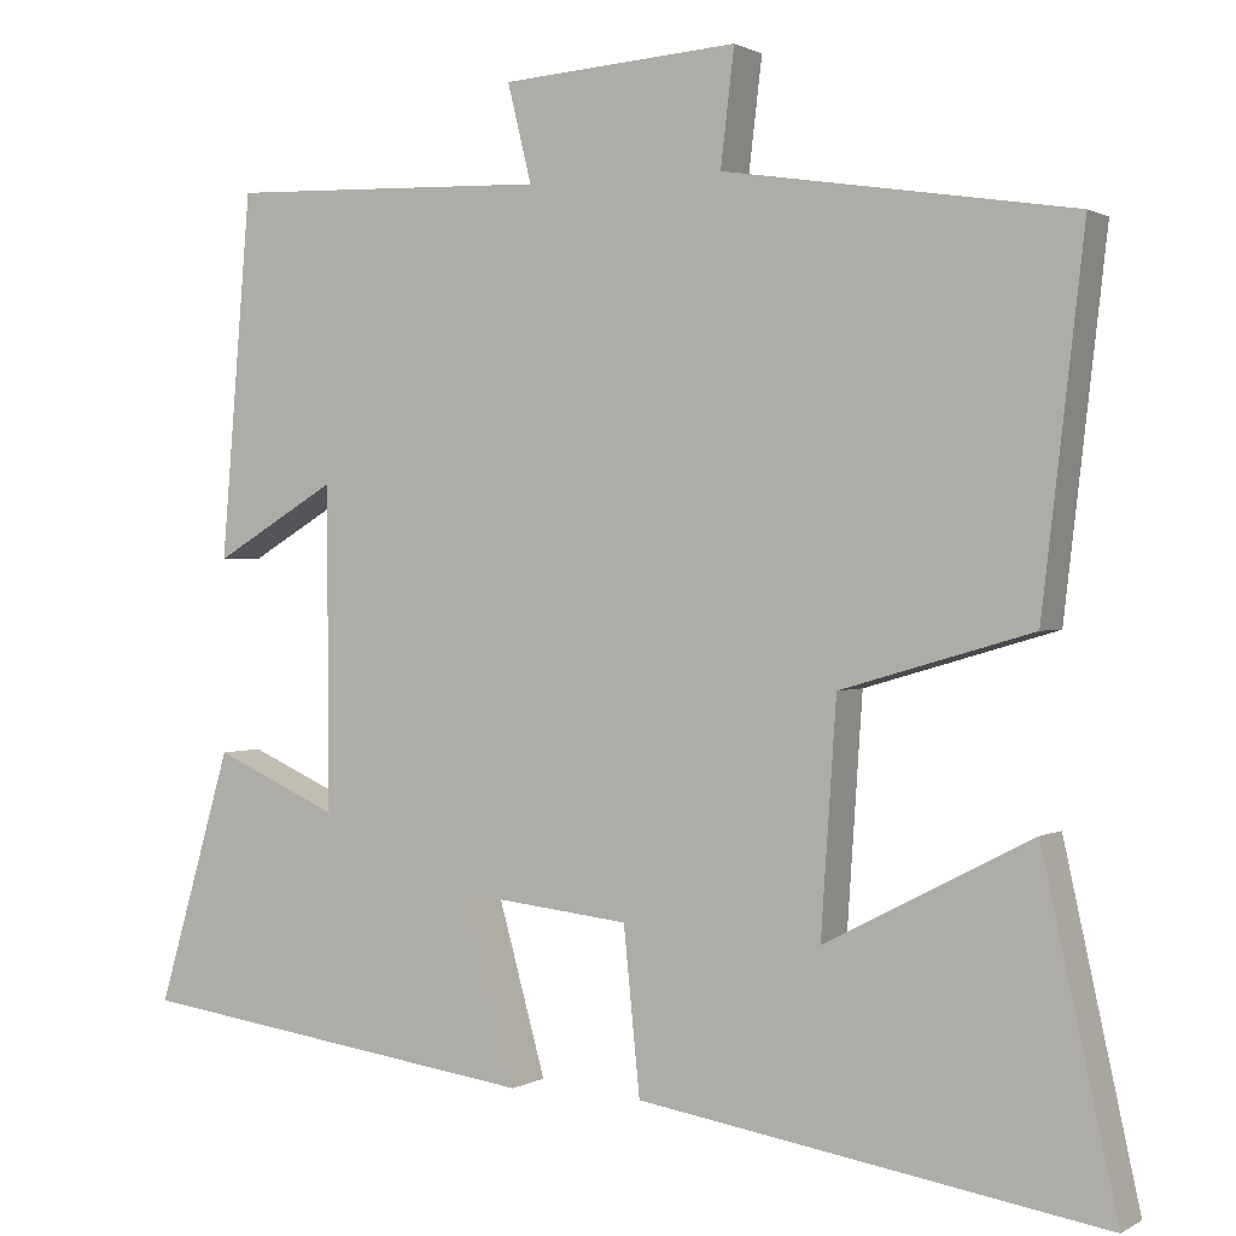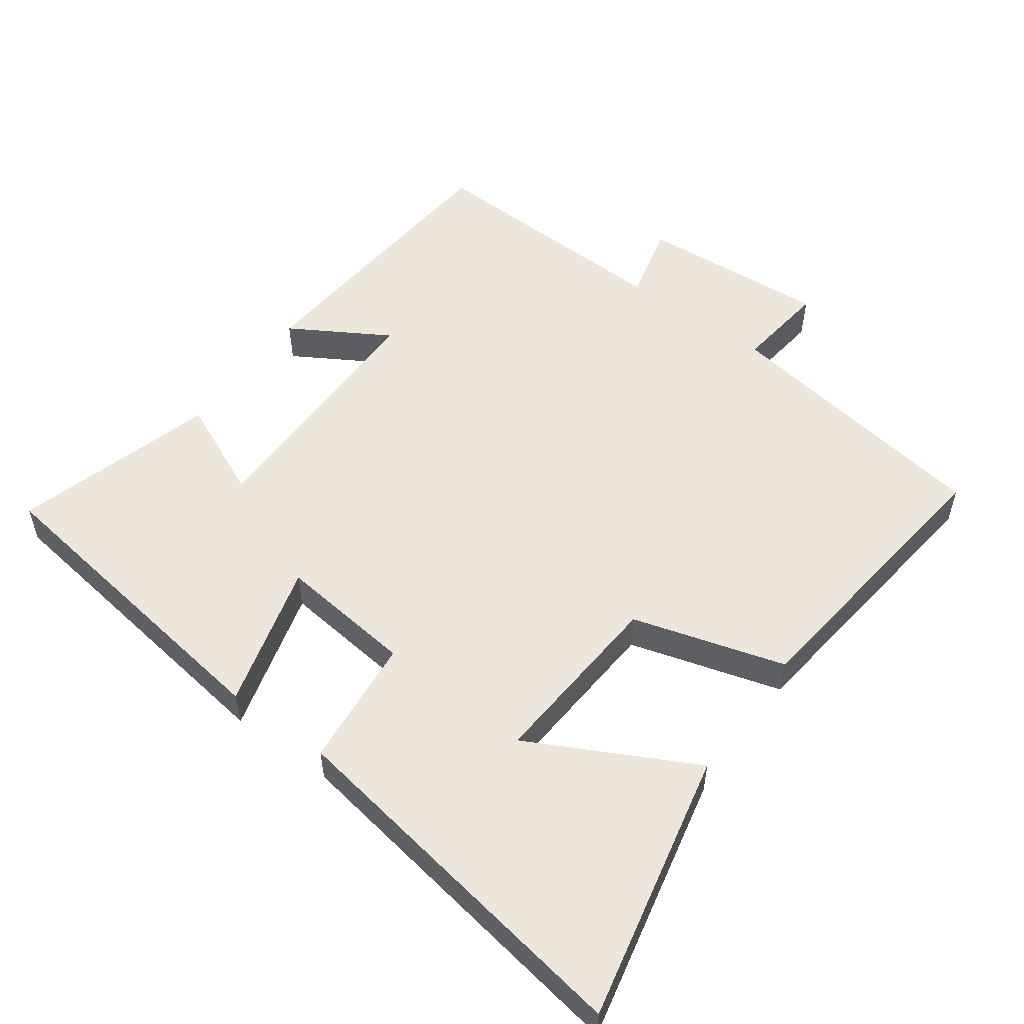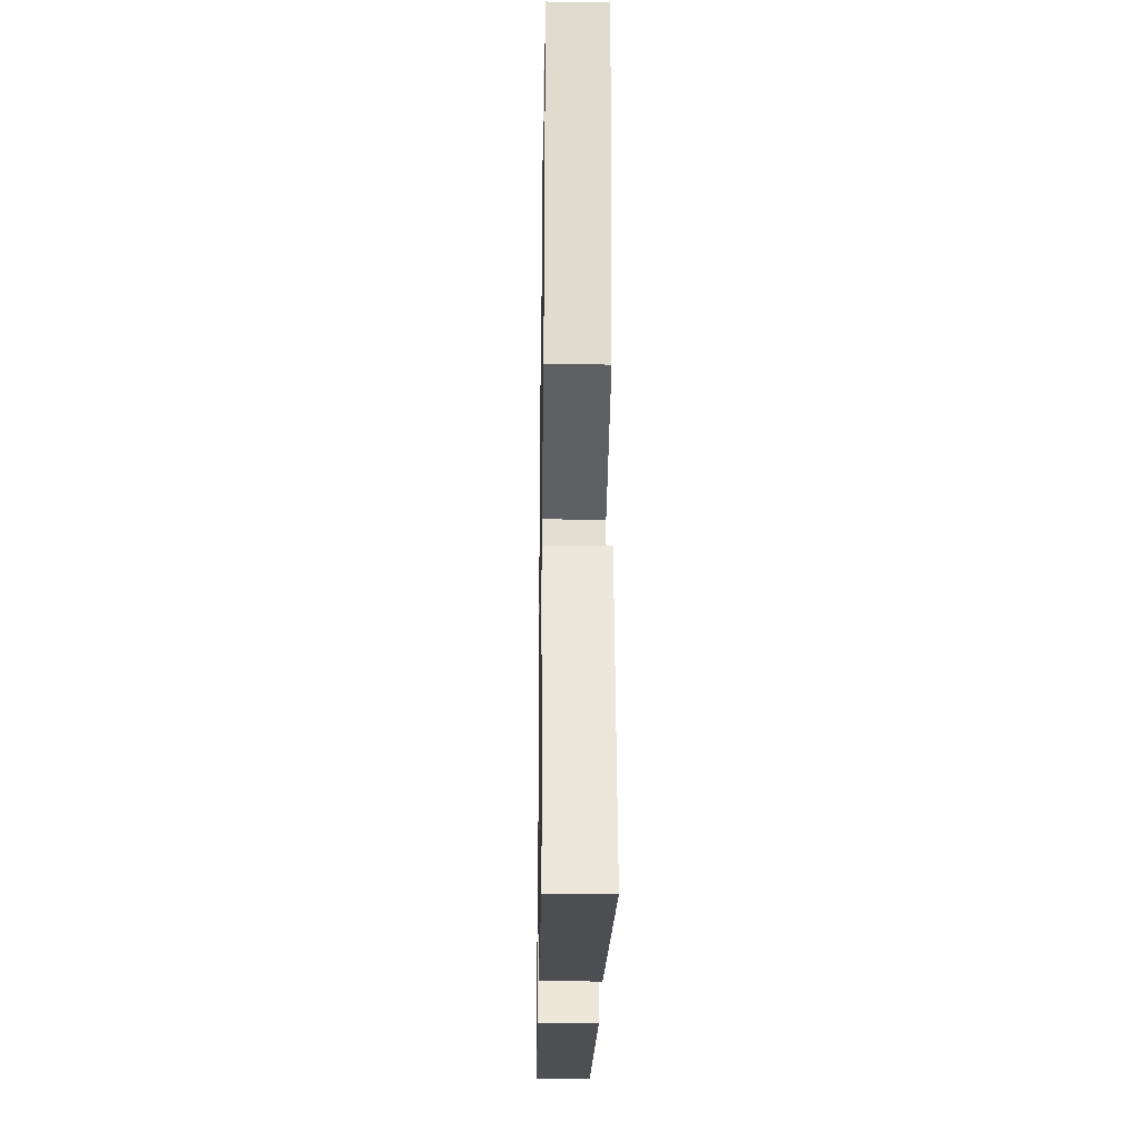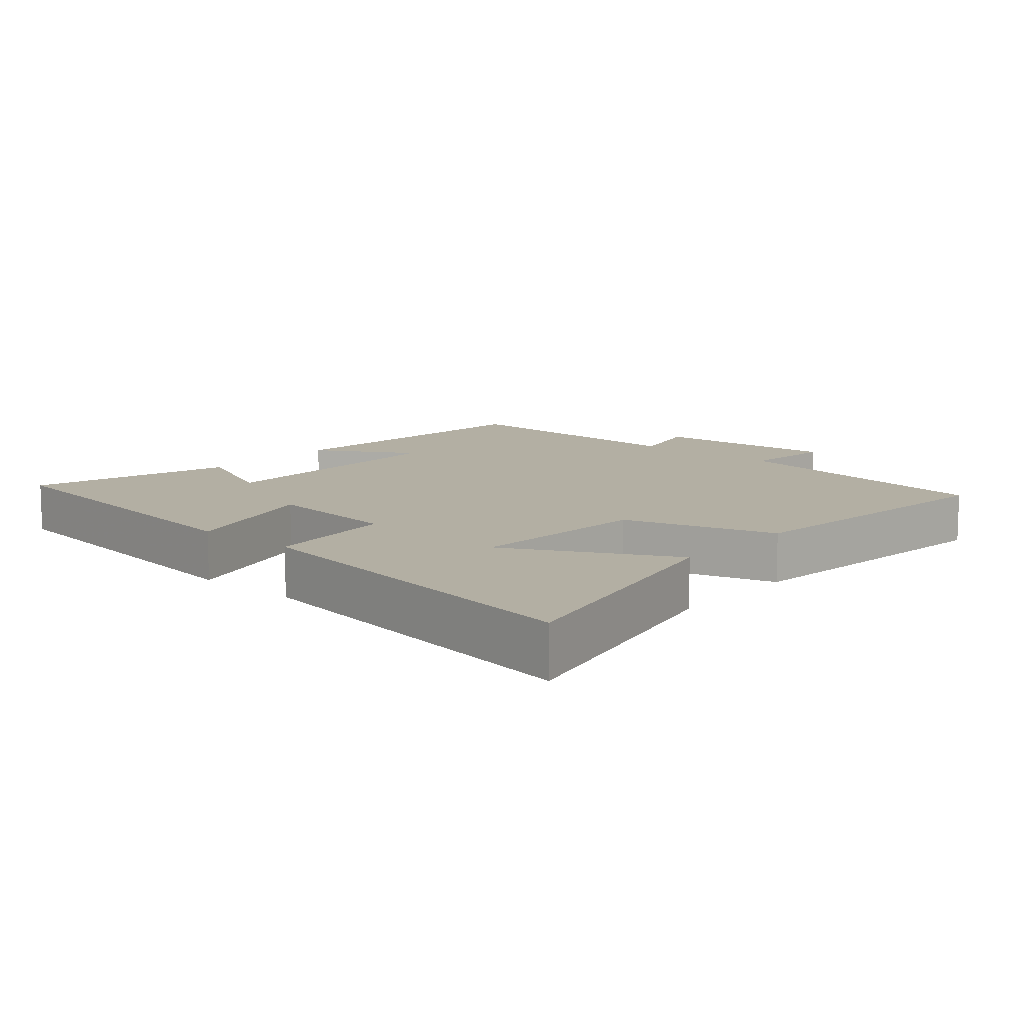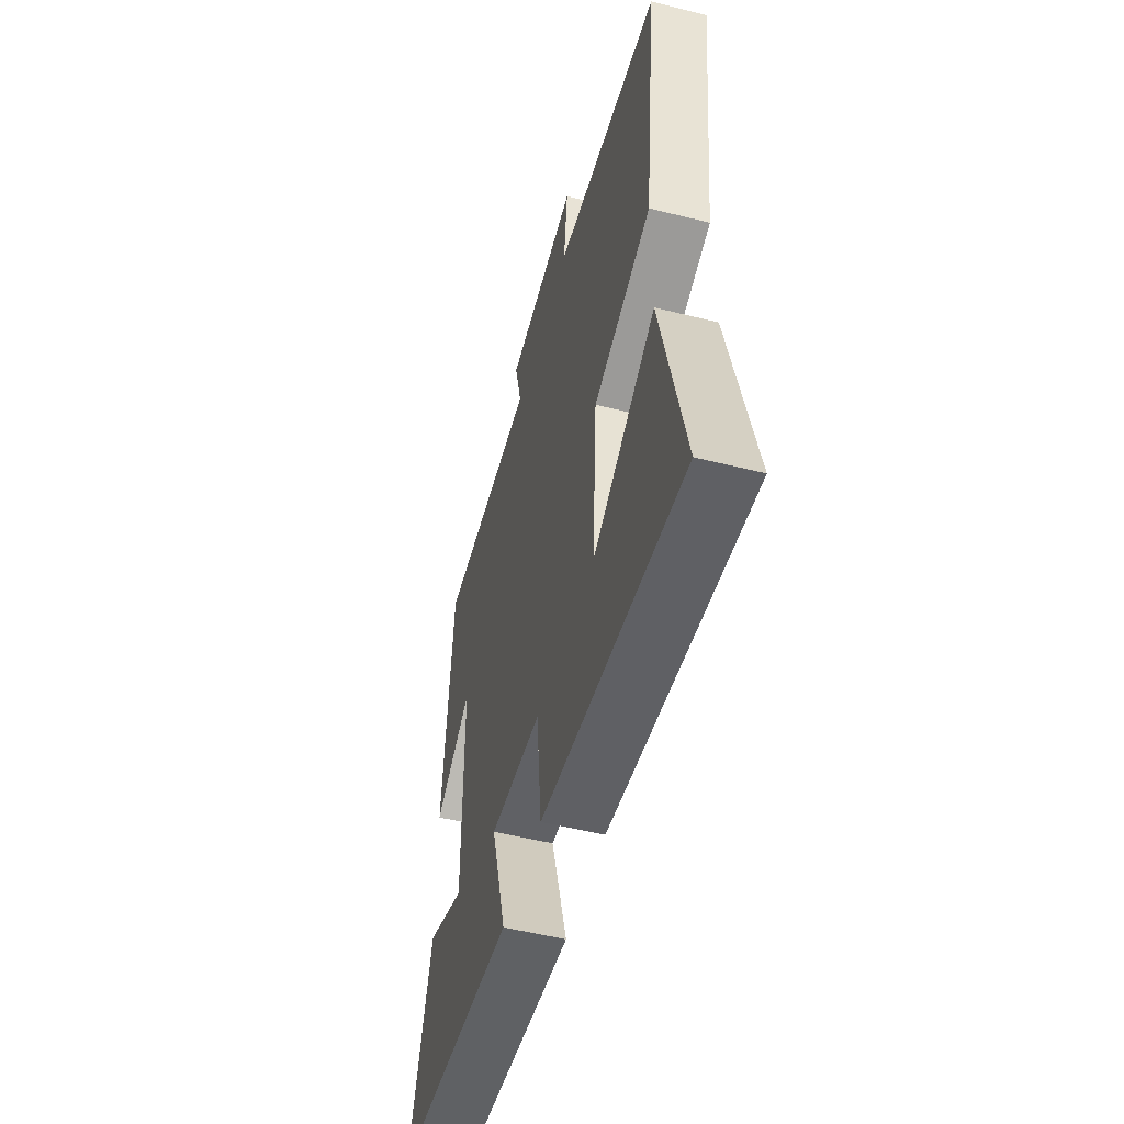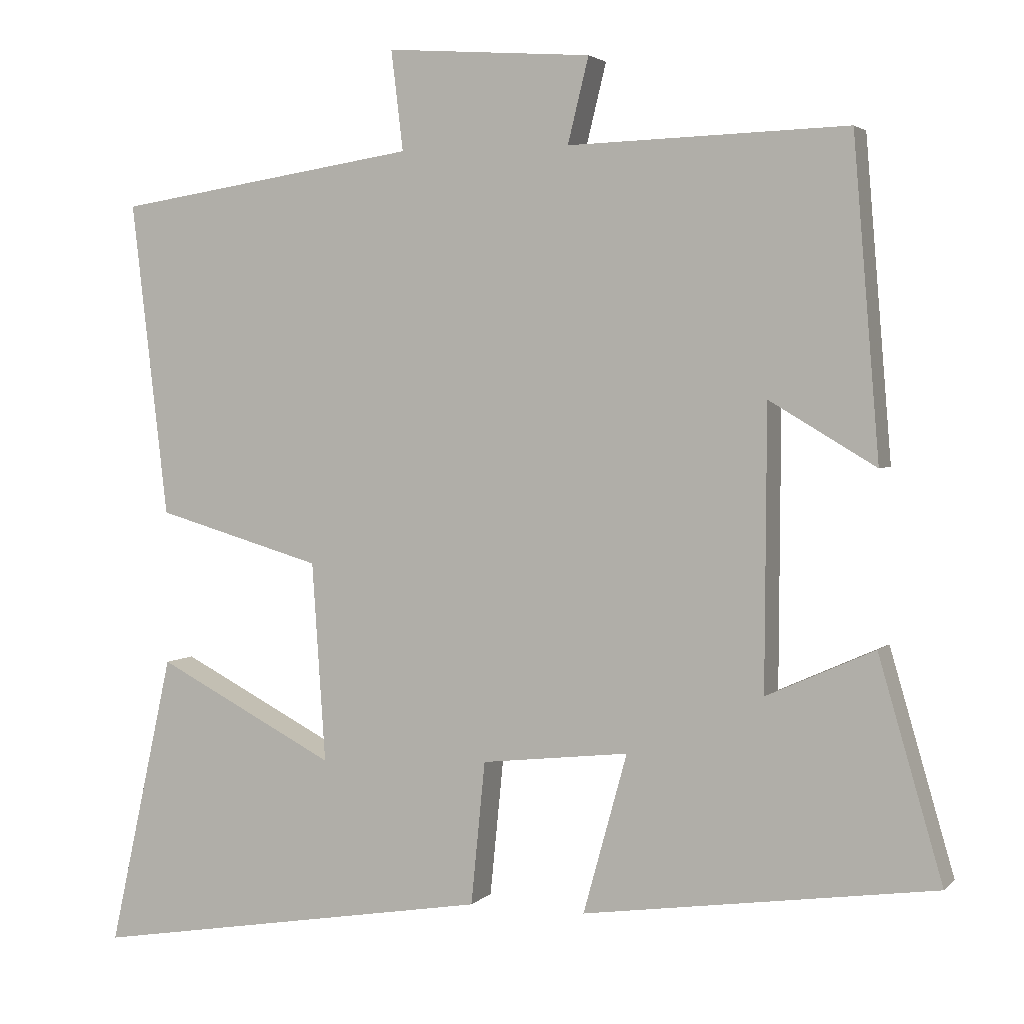
<metadata>
{"format":"obj","ext":"obj","renderer":"f3d","projection":"perspective","resolution":1024,"background":"white","views":[{"elev":1.0,"azim":-152.4,"up":"+Z"},{"elev":53.9,"azim":-143.9,"up":"+Y"},{"elev":-26.0,"azim":-90.9,"up":"+Z"},{"elev":11.1,"azim":-139.1,"up":"+Y"},{"elev":-53.2,"azim":-105.0,"up":"+Z"},{"elev":3.1,"azim":20.9,"up":"+Z"}]}
</metadata>
<code>
v -0.587 0.07 -0.589
v -0.5 0.07 -0.194
v -0.259 0.07 -0.319
v -0.277 0.07 -0.051
v -0.5 0.07 0.014
v -0.549 0.07 0.437
v -0.142 0.07 0.5
v -0.158 0.07 0.634
v 0.118 0.07 0.614
v 0.09 0.07 0.5
v 0.465 0.07 0.512
v 0.5 0.07 0.088
v 0.357 0.07 0.173
v 0.355 0.07 -0.203
v 0.5 0.07 -0.138
v 0.586 0.07 -0.434
v 0.113 0.07 -0.5
v 0.172 0.07 -0.286
v -0.026 0.07 -0.308
v -0.045 0.07 -0.5
v -0.587 0 -0.589
v -0.5 0 -0.194
v -0.259 0 -0.319
v -0.277 0 -0.051
v -0.5 0 0.014
v -0.549 0 0.437
v -0.142 0 0.5
v -0.158 0 0.634
v 0.118 0 0.614
v 0.09 0 0.5
v 0.465 0 0.512
v 0.5 0 0.088
v 0.357 0 0.173
v 0.355 0 -0.203
v 0.5 0 -0.138
v 0.586 0 -0.434
v 0.113 0 -0.5
v 0.172 0 -0.286
v -0.026 0 -0.308
v -0.045 0 -0.5
f 19 20 1
f 15 16 17 18
f 14 15 18
f 13 14 18 19
f 10 11 12 13
f 10 13 19
f 7 8 9 10
f 4 5 6 7
f 3 4 7 10
f 1 2 3
f 19 1 3
f 3 10 19
f 21 40 39
f 38 37 36 35
f 38 35 34
f 39 38 34 33
f 33 32 31 30
f 39 33 30
f 30 29 28 27
f 27 26 25 24
f 30 27 24 23
f 23 22 21
f 23 21 39
f 39 30 23
f 1 21 22 2
f 2 22 23 3
f 3 23 24 4
f 4 24 25 5
f 5 25 26 6
f 6 26 27 7
f 7 27 28 8
f 8 28 29 9
f 9 29 30 10
f 10 30 31 11
f 11 31 32 12
f 12 32 33 13
f 13 33 34 14
f 14 34 35 15
f 15 35 36 16
f 16 36 37 17
f 17 37 38 18
f 18 38 39 19
f 19 39 40 20
f 20 40 21 1

</code>
